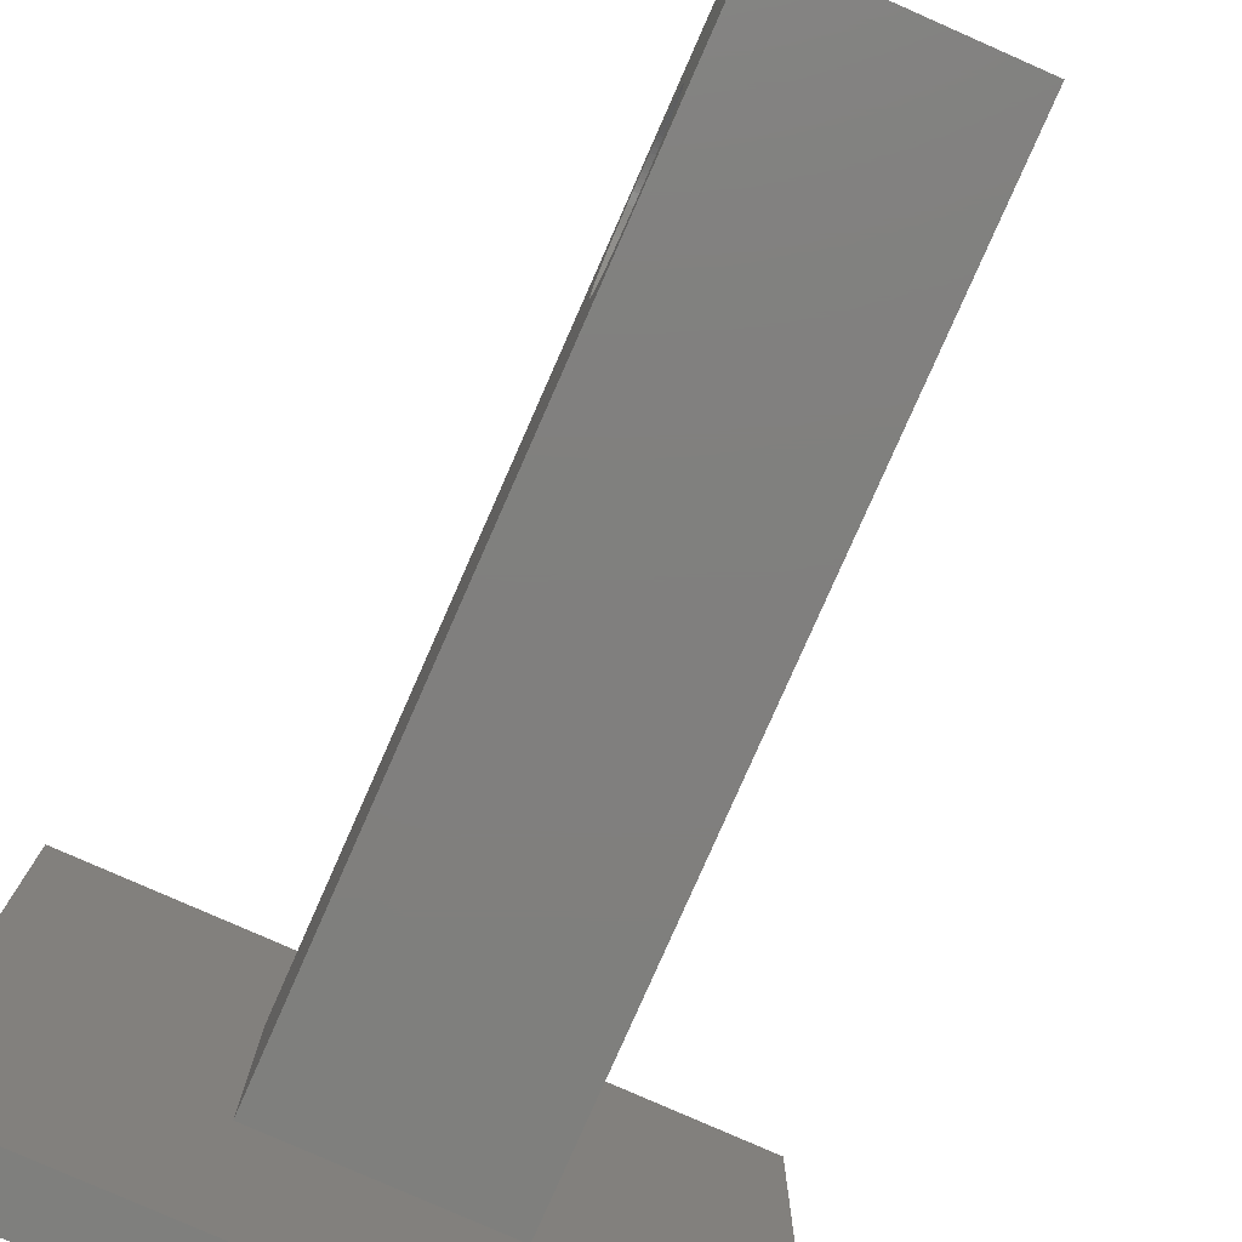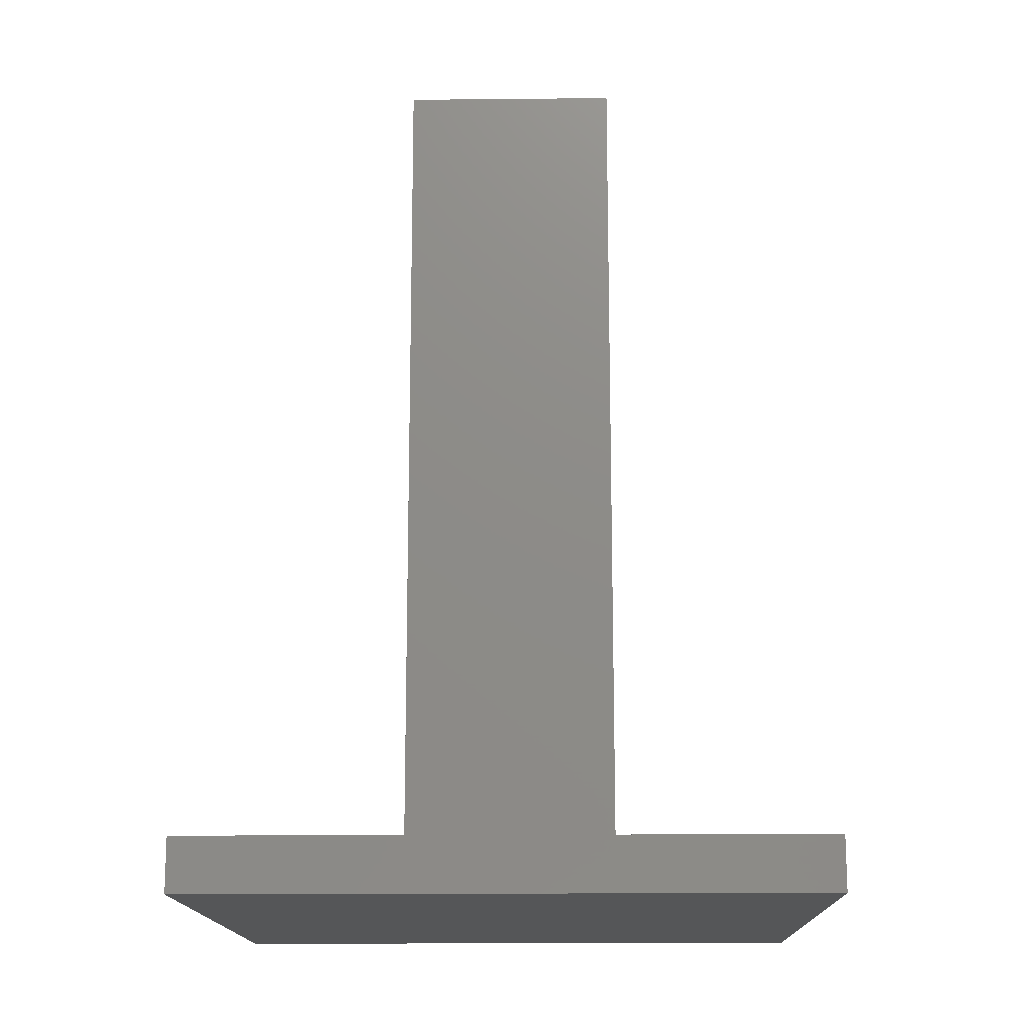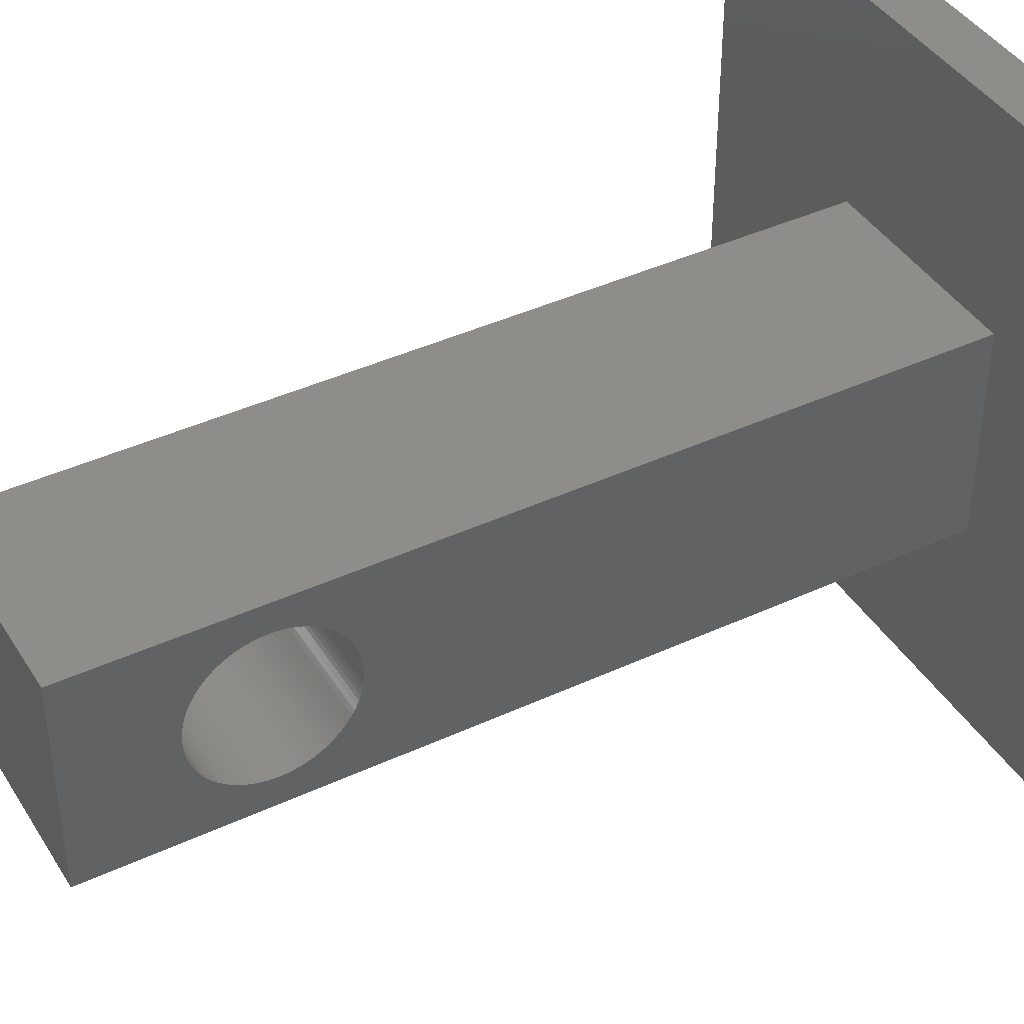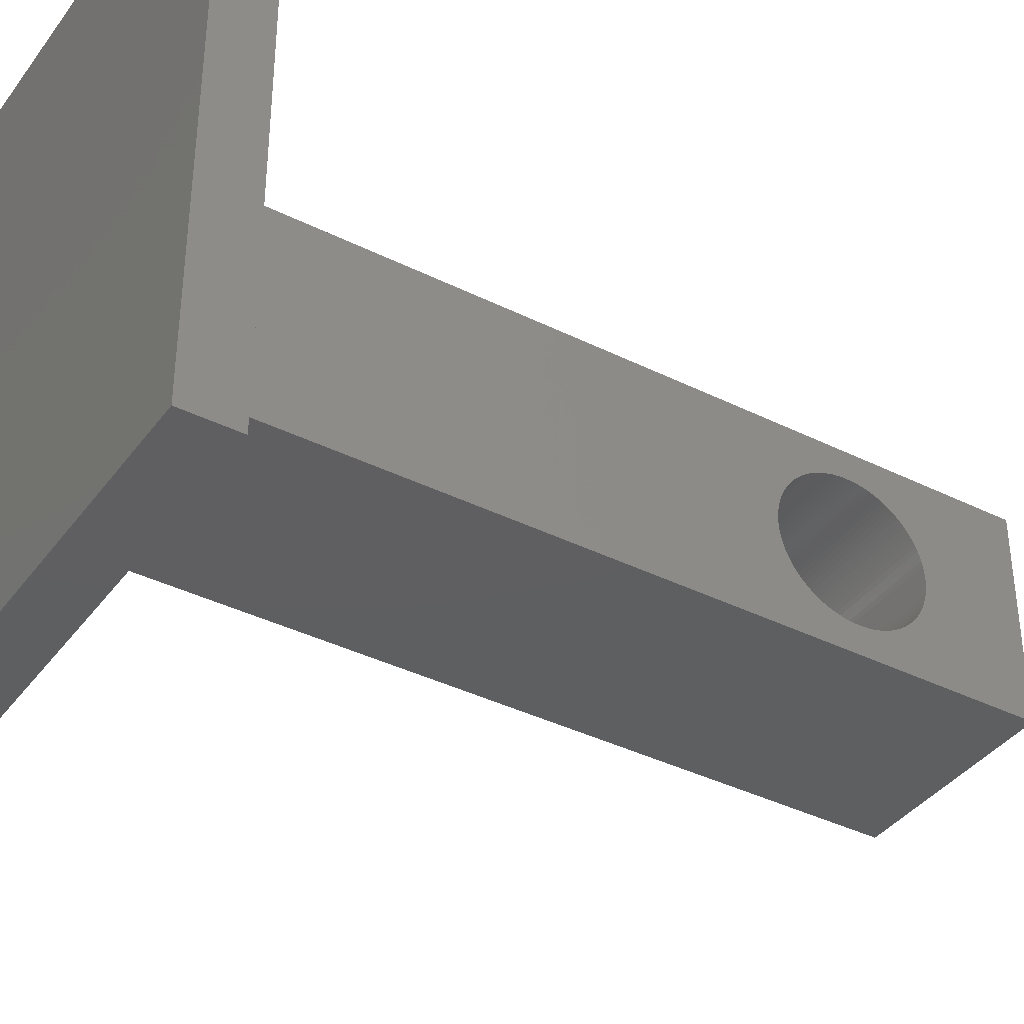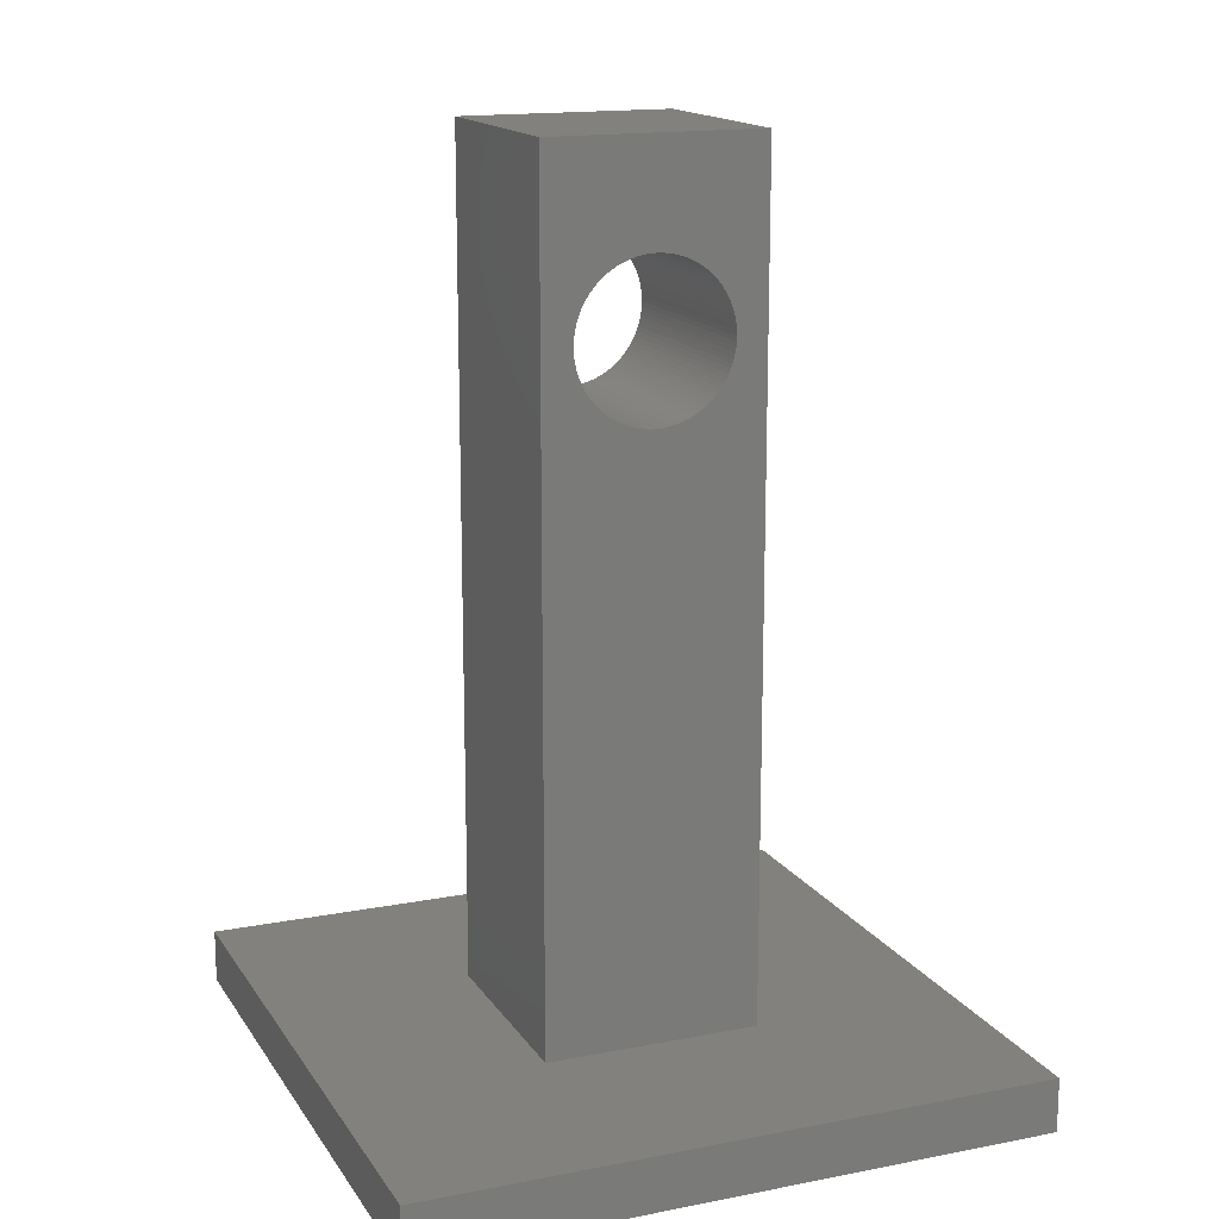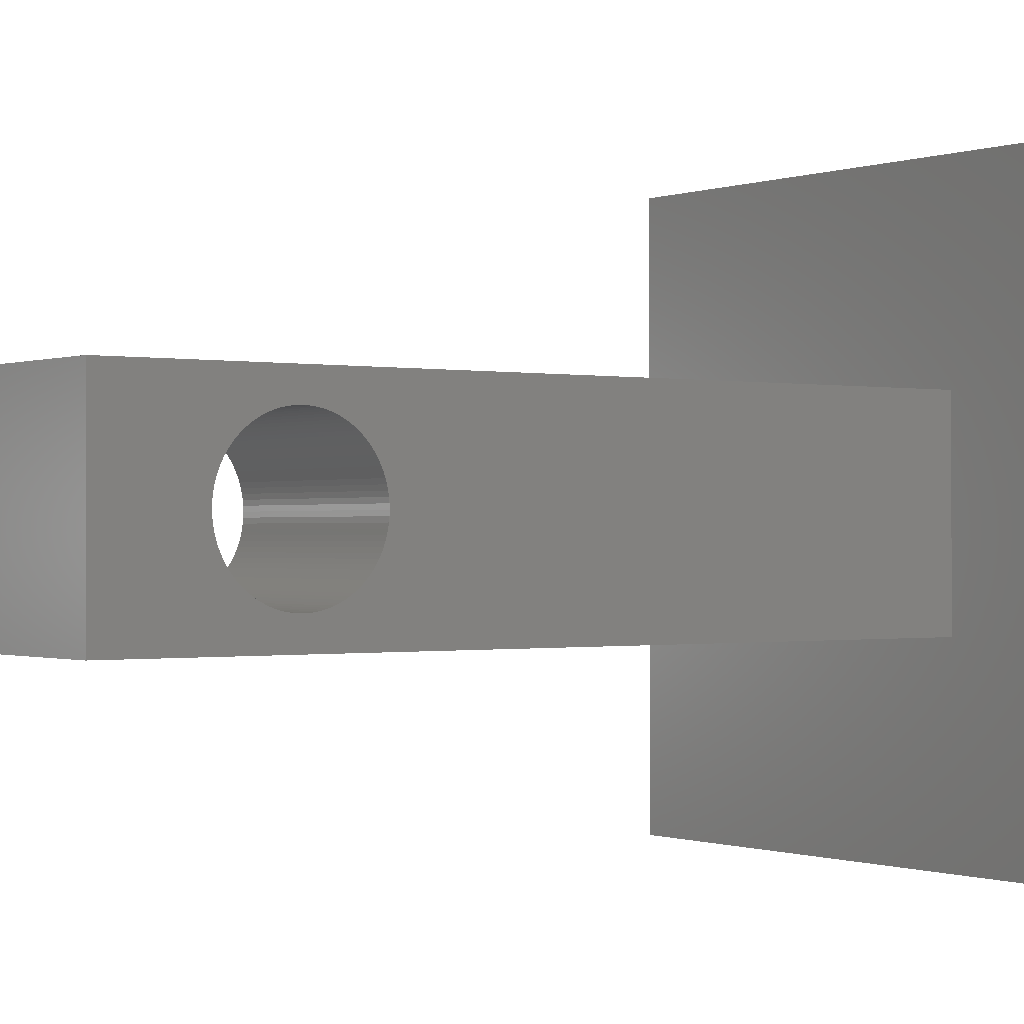
<metadata>
{"format":"stl","ext":"stl","renderer":"f3d","projection":"perspective","resolution":1024,"background":"white","views":[{"elev":-79.5,"azim":-23.8,"up":"+Y"},{"elev":-15.2,"azim":-178.8,"up":"+Z"},{"elev":41.4,"azim":60.7,"up":"+Y"},{"elev":-38.3,"azim":-122.2,"up":"+Y"},{"elev":15.6,"azim":-112.2,"up":"+Z"},{"elev":-0.5,"azim":54.1,"up":"+Y"}]}
</metadata>
<code>
# stl→obj: 216 verts, 432 faces
v 6 4.292 14.73
v 6 6 25
v 6 4.3 15
v 6 4.292 15.27
v 6 4.266 15.54
v 6 4.224 15.81
v 6 4.165 16.07
v 6 4.09 16.33
v 6 3.998 16.58
v 6 3.891 16.83
v 6 3.768 17.07
v 6 3.631 17.3
v 6 3.479 17.53
v 6 3.313 17.74
v 6 3.135 17.94
v 6 2.944 18.13
v 6 2.741 18.31
v 6 2.527 18.48
v 6 2.304 18.63
v 6 2.072 18.77
v 6 1.831 18.89
v 6 1.583 19
v 6 1.329 19.09
v 6 1.069 19.16
v 6 0.8057 19.22
v 6 0.5389 19.27
v 6 0.27 19.29
v 6 0 19.3
v 6 -6 25
v 6 -0.27 19.29
v 6 -0.5389 19.27
v 6 -0.8057 19.22
v 6 -1.069 19.16
v 6 -1.329 19.09
v 6 -1.583 19
v 6 -1.831 18.89
v 6 -2.072 18.77
v 6 -2.304 18.63
v 6 -4.292 15.27
v 6 -4.3 15
v 6 -4.266 15.54
v 6 -4.224 15.81
v 6 -4.165 16.07
v 6 -4.09 16.33
v 6 -3.998 16.58
v 6 -3.891 16.83
v 6 -3.768 17.07
v 6 -3.631 17.3
v 6 -3.479 17.53
v 6 -3.313 17.74
v 6 -3.135 17.94
v 6 -2.944 18.13
v 6 -2.741 18.31
v 6 -2.527 18.48
v 6 4.266 14.46
v 6 6 -22
v 6 4.224 14.19
v 6 4.165 13.93
v 6 4.09 13.67
v 6 3.998 13.42
v 6 3.891 13.17
v 6 3.768 12.93
v 6 3.631 12.7
v 6 3.479 12.47
v 6 3.313 12.26
v 6 3.135 12.06
v 6 2.944 11.87
v 6 2.741 11.69
v 6 2.527 11.52
v 6 2.304 11.37
v 6 2.072 11.23
v 6 1.831 11.11
v 6 1.583 11
v 6 1.329 10.91
v 6 1.069 10.84
v 6 0.8057 10.78
v 6 0.5389 10.73
v 6 0.27 10.71
v 6 0 10.7
v 6 -6 -22
v 6 -0.27 10.71
v 6 -0.5389 10.73
v 6 -0.8057 10.78
v 6 -1.069 10.84
v 6 -1.329 10.91
v 6 -1.583 11
v 6 -1.831 11.11
v 6 -2.072 11.23
v 6 -2.304 11.37
v 6 -2.527 11.52
v 6 -2.741 11.69
v 6 -2.944 11.87
v 6 -3.135 12.06
v 6 -3.313 12.26
v 6 -3.479 12.47
v 6 -3.631 12.7
v 6 -3.768 12.93
v 6 -3.891 13.17
v 6 -3.998 13.42
v 6 -4.09 13.67
v 6 -4.165 13.93
v 6 -4.292 14.73
v 6 -4.266 14.46
v 6 -4.224 14.19
v -6 6 25
v -6 -6 25
v -17.5 -17.5 -25
v 17.5 17.5 -25
v 17.5 -17.5 -25
v -17.5 17.5 -25
v -6 4.266 14.46
v -6 6 -22
v -6 4.292 14.73
v -6 4.3 15
v -6 4.224 14.19
v -6 4.165 13.93
v -6 4.09 13.67
v -6 3.998 13.42
v -6 3.891 13.17
v -6 3.768 12.93
v -6 3.631 12.7
v -6 3.479 12.47
v -6 3.313 12.26
v -6 3.135 12.06
v -6 2.944 11.87
v -6 2.741 11.69
v -6 2.527 11.52
v -6 2.304 11.37
v -6 2.072 11.23
v -6 1.831 11.11
v -6 1.583 11
v -6 1.329 10.91
v -6 1.069 10.84
v -6 0.8057 10.78
v -6 0.5389 10.73
v -6 0.27 10.71
v -6 0 10.7
v -6 -6 -22
v -6 -0.27 10.71
v -6 -0.5389 10.73
v -6 -0.8057 10.78
v -6 -1.069 10.84
v -6 -1.329 10.91
v -6 -1.583 11
v -6 -1.831 11.11
v -6 -2.072 11.23
v -6 -2.304 11.37
v -6 -2.527 11.52
v -6 -2.741 11.69
v -6 -2.944 11.87
v -6 -3.135 12.06
v -6 -3.313 12.26
v -6 -3.479 12.47
v -6 -3.631 12.7
v -6 -3.768 12.93
v -6 -3.891 13.17
v -6 -3.998 13.42
v -6 -4.09 13.67
v -6 -4.266 14.46
v -6 -4.292 14.73
v -6 -4.224 14.19
v -6 -4.165 13.93
v -6 4.292 15.27
v -6 4.266 15.54
v -6 4.224 15.81
v -6 4.165 16.07
v -6 4.09 16.33
v -6 3.998 16.58
v -6 3.891 16.83
v -6 3.768 17.07
v -6 3.631 17.3
v -6 3.479 17.53
v -6 3.313 17.74
v -6 3.135 17.94
v -6 2.944 18.13
v -6 2.741 18.31
v -6 2.527 18.48
v -6 2.304 18.63
v -6 2.072 18.77
v -6 1.831 18.89
v -6 1.583 19
v -6 1.329 19.09
v -6 1.069 19.16
v -6 0.8057 19.22
v -6 0.5389 19.27
v -6 0.27 19.29
v -6 0 19.3
v -6 -0.27 19.29
v -6 -0.5389 19.27
v -6 -0.8057 19.22
v -6 -1.069 19.16
v -6 -1.329 19.09
v -6 -1.583 19
v -6 -1.831 18.89
v -6 -2.072 18.77
v -6 -2.304 18.63
v -6 -2.527 18.48
v -6 -4.3 15
v -6 -2.741 18.31
v -6 -2.944 18.13
v -6 -3.135 17.94
v -6 -3.313 17.74
v -6 -3.479 17.53
v -6 -3.631 17.3
v -6 -3.768 17.07
v -6 -3.891 16.83
v -6 -3.998 16.58
v -6 -4.09 16.33
v -6 -4.165 16.07
v -6 -4.224 15.81
v -6 -4.266 15.54
v -6 -4.292 15.27
v 17.5 -17.5 -22
v 17.5 17.5 -22
v -17.5 17.5 -22
v -17.5 -17.5 -22
f 1 2 3
f 2 4 3
f 2 5 4
f 2 6 5
f 2 7 6
f 2 8 7
f 2 9 8
f 2 10 9
f 2 11 10
f 2 12 11
f 2 13 12
f 2 14 13
f 2 15 14
f 2 16 15
f 2 17 16
f 2 18 17
f 2 19 18
f 2 20 19
f 2 21 20
f 2 22 21
f 2 23 22
f 2 24 23
f 2 25 24
f 2 26 25
f 2 27 26
f 2 28 27
f 29 28 2
f 28 29 30
f 30 29 31
f 31 29 32
f 32 29 33
f 33 29 34
f 34 29 35
f 35 29 36
f 36 29 37
f 37 29 38
f 39 29 40
f 41 29 39
f 42 29 41
f 43 29 42
f 44 29 43
f 45 29 44
f 46 29 45
f 47 29 46
f 48 29 47
f 49 29 48
f 50 29 49
f 51 29 50
f 52 29 51
f 53 29 52
f 54 29 53
f 38 29 54
f 55 2 1
f 2 55 56
f 57 56 55
f 58 56 57
f 59 56 58
f 60 56 59
f 61 56 60
f 62 56 61
f 63 56 62
f 64 56 63
f 65 56 64
f 66 56 65
f 67 56 66
f 68 56 67
f 69 56 68
f 70 56 69
f 71 56 70
f 72 56 71
f 73 56 72
f 74 56 73
f 75 56 74
f 76 56 75
f 77 56 76
f 78 56 77
f 79 56 78
f 80 79 81
f 80 81 82
f 80 82 83
f 80 83 84
f 80 84 85
f 80 85 86
f 80 86 87
f 80 87 88
f 80 88 89
f 80 89 90
f 80 90 91
f 80 91 92
f 80 92 93
f 80 93 94
f 80 94 95
f 80 95 96
f 80 96 97
f 80 97 98
f 80 98 99
f 80 99 100
f 80 100 101
f 29 102 40
f 29 103 102
f 80 103 29
f 79 80 56
f 104 80 101
f 103 80 104
f 105 29 2
f 29 105 106
f 107 108 109
f 108 107 110
f 111 105 112
f 105 113 114
f 105 111 113
f 112 115 111
f 112 116 115
f 112 117 116
f 112 118 117
f 112 119 118
f 112 120 119
f 112 121 120
f 112 122 121
f 112 123 122
f 112 124 123
f 112 125 124
f 112 126 125
f 112 127 126
f 112 128 127
f 112 129 128
f 112 130 129
f 112 131 130
f 112 132 131
f 112 133 132
f 112 134 133
f 112 135 134
f 112 136 135
f 112 137 136
f 138 137 112
f 137 138 139
f 139 138 140
f 140 138 141
f 141 138 142
f 142 138 143
f 143 138 144
f 144 138 145
f 145 138 146
f 146 138 147
f 147 138 148
f 148 138 149
f 149 138 150
f 150 138 151
f 151 138 152
f 152 138 153
f 153 138 154
f 154 138 155
f 155 138 156
f 156 138 157
f 157 138 158
f 159 106 160
f 106 159 138
f 161 138 159
f 162 138 161
f 158 138 162
f 163 105 114
f 164 105 163
f 165 105 164
f 166 105 165
f 167 105 166
f 168 105 167
f 169 105 168
f 170 105 169
f 171 105 170
f 172 105 171
f 173 105 172
f 174 105 173
f 175 105 174
f 176 105 175
f 177 105 176
f 178 105 177
f 179 105 178
f 180 105 179
f 181 105 180
f 182 105 181
f 183 105 182
f 184 105 183
f 185 105 184
f 186 105 185
f 187 105 186
f 106 187 188
f 106 188 189
f 106 189 190
f 106 190 191
f 106 191 192
f 106 192 193
f 106 193 194
f 106 194 195
f 106 195 196
f 106 196 197
f 160 106 198
f 187 106 105
f 199 106 197
f 200 106 199
f 201 106 200
f 202 106 201
f 203 106 202
f 204 106 203
f 205 106 204
f 206 106 205
f 207 106 206
f 208 106 207
f 209 106 208
f 210 106 209
f 211 106 210
f 212 106 211
f 198 106 212
f 56 105 2
f 105 56 112
f 138 29 106
f 29 138 80
f 134 77 76
f 77 134 135
f 133 76 75
f 76 133 134
f 40 212 39
f 212 40 198
f 114 4 163
f 4 114 3
f 176 16 17
f 16 176 175
f 144 87 86
f 87 144 145
f 136 79 78
f 79 136 137
f 119 60 118
f 60 119 61
f 165 7 166
f 7 165 6
f 98 157 99
f 157 98 156
f 179 19 20
f 19 179 178
f 116 57 115
f 57 116 58
f 137 81 79
f 81 137 139
f 184 24 25
f 24 184 183
f 167 9 168
f 9 167 8
f 122 63 121
f 63 122 64
f 47 204 48
f 204 47 205
f 125 68 67
f 68 125 126
f 130 73 72
f 73 130 131
f 172 14 173
f 14 172 13
f 118 59 117
f 59 118 60
f 149 92 91
f 92 149 150
f 121 62 120
f 62 121 63
f 111 1 113
f 1 111 55
f 164 6 165
f 6 164 5
f 42 209 43
f 209 42 210
f 180 20 21
f 20 180 179
f 117 58 116
f 58 117 59
f 177 17 18
f 17 177 176
f 145 88 87
f 88 145 146
f 39 211 41
f 211 39 212
f 143 86 85
f 86 143 144
f 163 5 164
f 5 163 4
f 168 10 169
f 10 168 9
f 148 91 90
f 91 148 149
f 101 161 104
f 161 101 162
f 169 11 170
f 11 169 10
f 191 32 33
f 32 191 190
f 126 69 68
f 69 126 127
f 49 202 50
f 202 49 203
f 200 53 52
f 53 200 199
f 127 70 69
f 70 127 128
f 132 75 74
f 75 132 133
f 166 8 167
f 8 166 7
f 135 78 77
f 78 135 136
f 146 89 88
f 89 146 147
f 139 82 81
f 82 139 140
f 186 26 27
f 26 186 185
f 100 162 101
f 162 100 158
f 185 25 26
f 25 185 184
f 128 71 70
f 71 128 129
f 178 18 19
f 18 178 177
f 104 159 103
f 159 104 161
f 142 85 84
f 85 142 143
f 103 160 102
f 160 103 159
f 131 74 73
f 74 131 132
f 44 207 45
f 207 44 208
f 182 22 23
f 22 182 181
f 120 61 119
f 61 120 62
f 99 158 100
f 158 99 157
f 93 152 94
f 152 93 151
f 171 13 172
f 13 171 12
f 97 156 98
f 156 97 155
f 113 3 114
f 3 113 1
f 190 31 32
f 31 190 189
f 96 155 97
f 155 96 154
f 123 64 122
f 64 123 65
f 192 33 34
f 33 192 191
f 129 72 71
f 72 129 130
f 199 54 53
f 54 199 197
f 43 208 44
f 208 43 209
f 48 203 49
f 203 48 204
f 197 38 54
f 38 197 196
f 141 84 83
f 84 141 142
f 115 55 111
f 55 115 57
f 92 151 93
f 151 92 150
f 140 83 82
f 83 140 141
f 175 15 16
f 15 175 174
f 187 27 28
f 27 187 186
f 173 15 174
f 15 173 14
f 181 21 22
f 21 181 180
f 196 37 38
f 37 196 195
f 102 198 40
f 198 102 160
f 94 153 95
f 153 94 152
f 193 34 35
f 34 193 192
f 41 210 42
f 210 41 211
f 189 30 31
f 30 189 188
f 183 23 24
f 23 183 182
f 188 28 30
f 28 188 187
f 194 35 36
f 35 194 193
f 124 65 123
f 65 124 66
f 95 154 96
f 154 95 153
f 125 66 124
f 66 125 67
f 147 90 89
f 90 147 148
f 195 36 37
f 36 195 194
f 50 201 51
f 201 50 202
f 45 206 46
f 206 45 207
f 201 52 51
f 52 201 200
f 170 12 171
f 12 170 11
f 46 205 47
f 205 46 206
f 213 108 214
f 108 213 109
f 214 56 213
f 214 112 56
f 112 215 138
f 215 112 214
f 80 213 56
f 138 213 80
f 138 216 213
f 216 138 215
f 107 215 110
f 215 107 216
f 108 215 214
f 215 108 110
f 107 213 216
f 213 107 109

</code>
